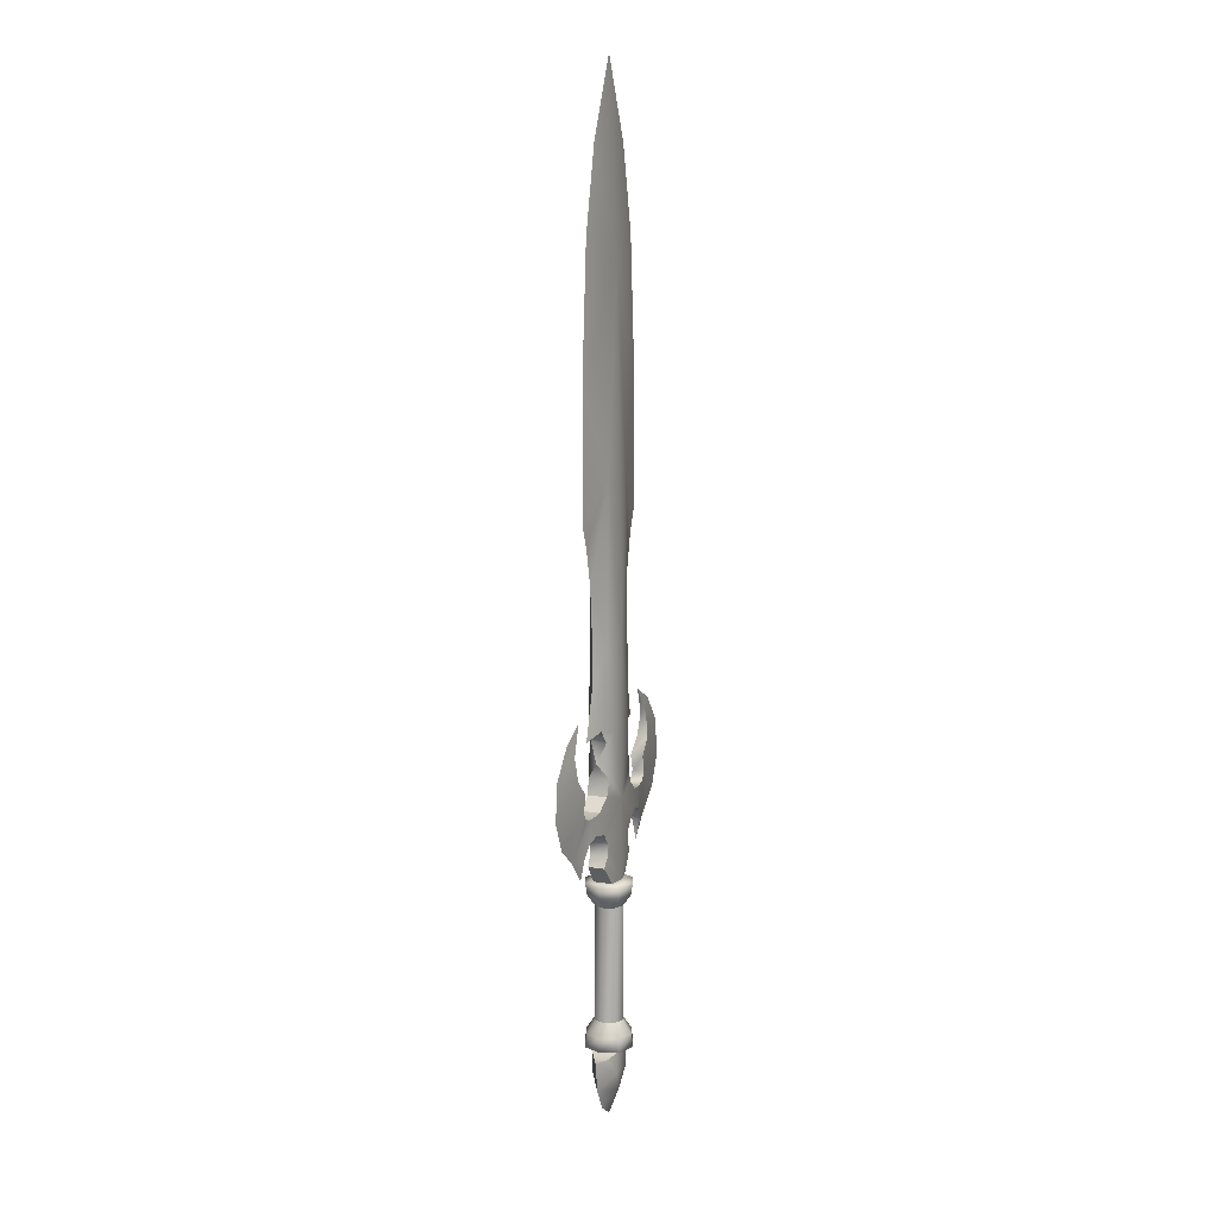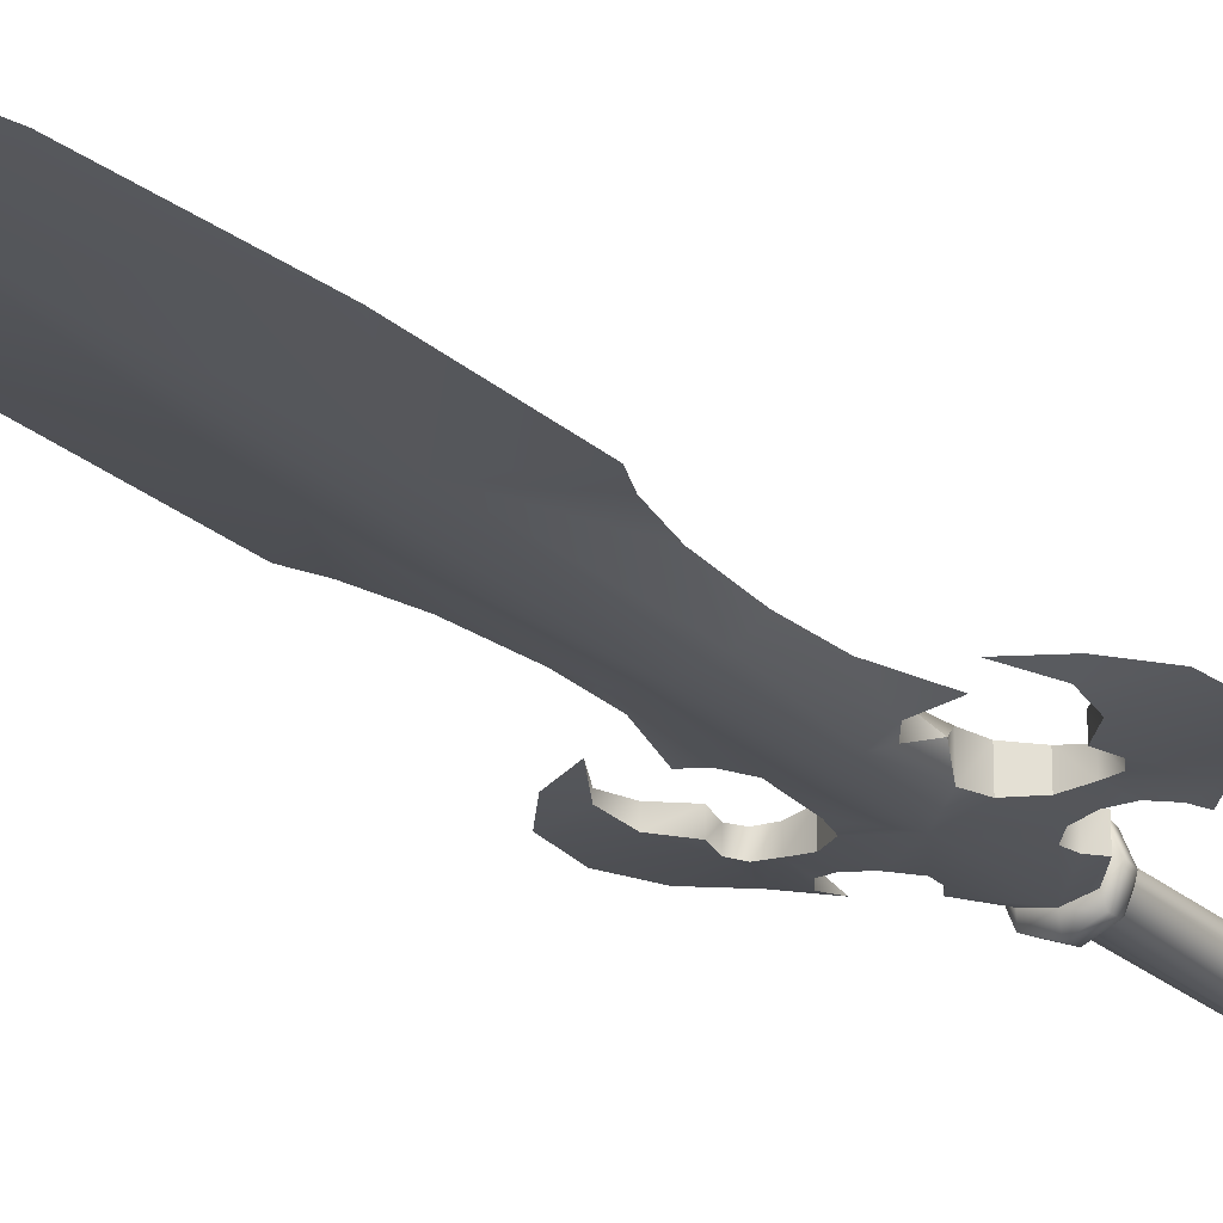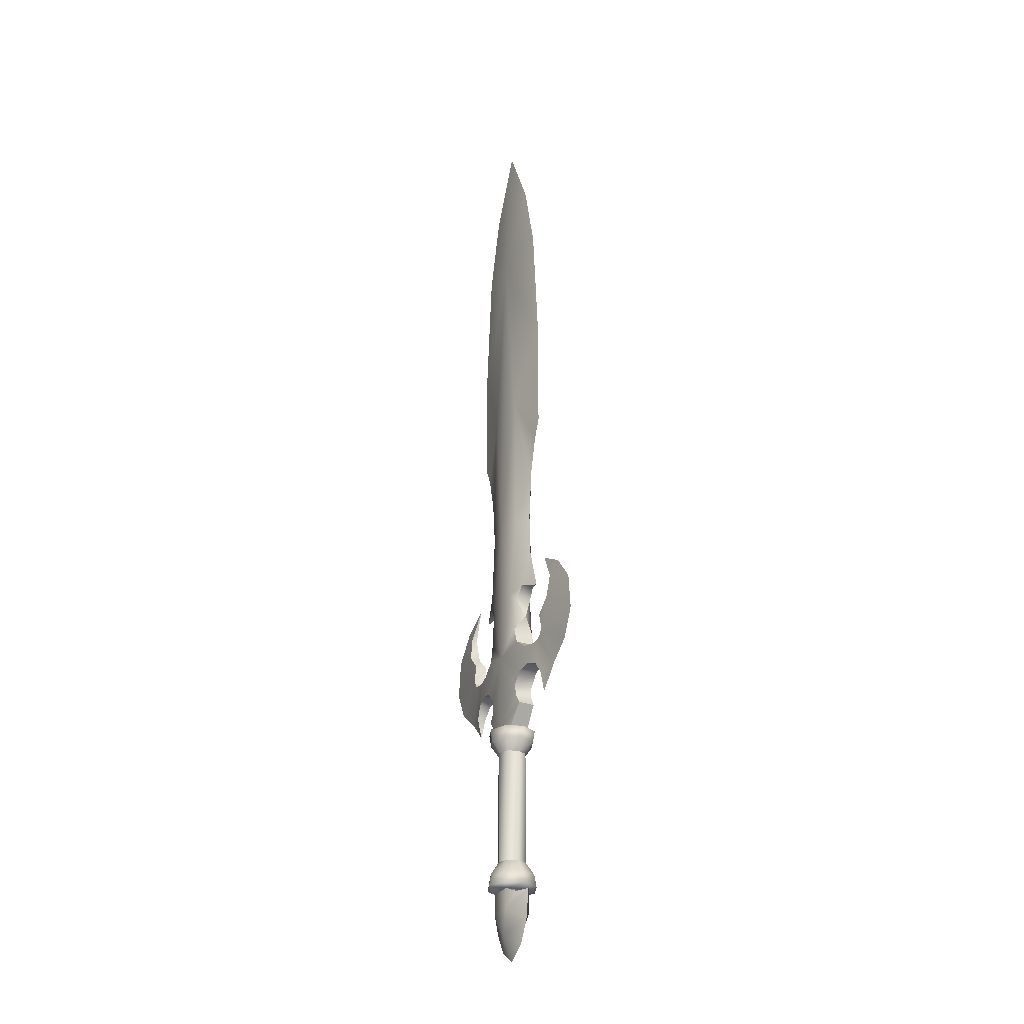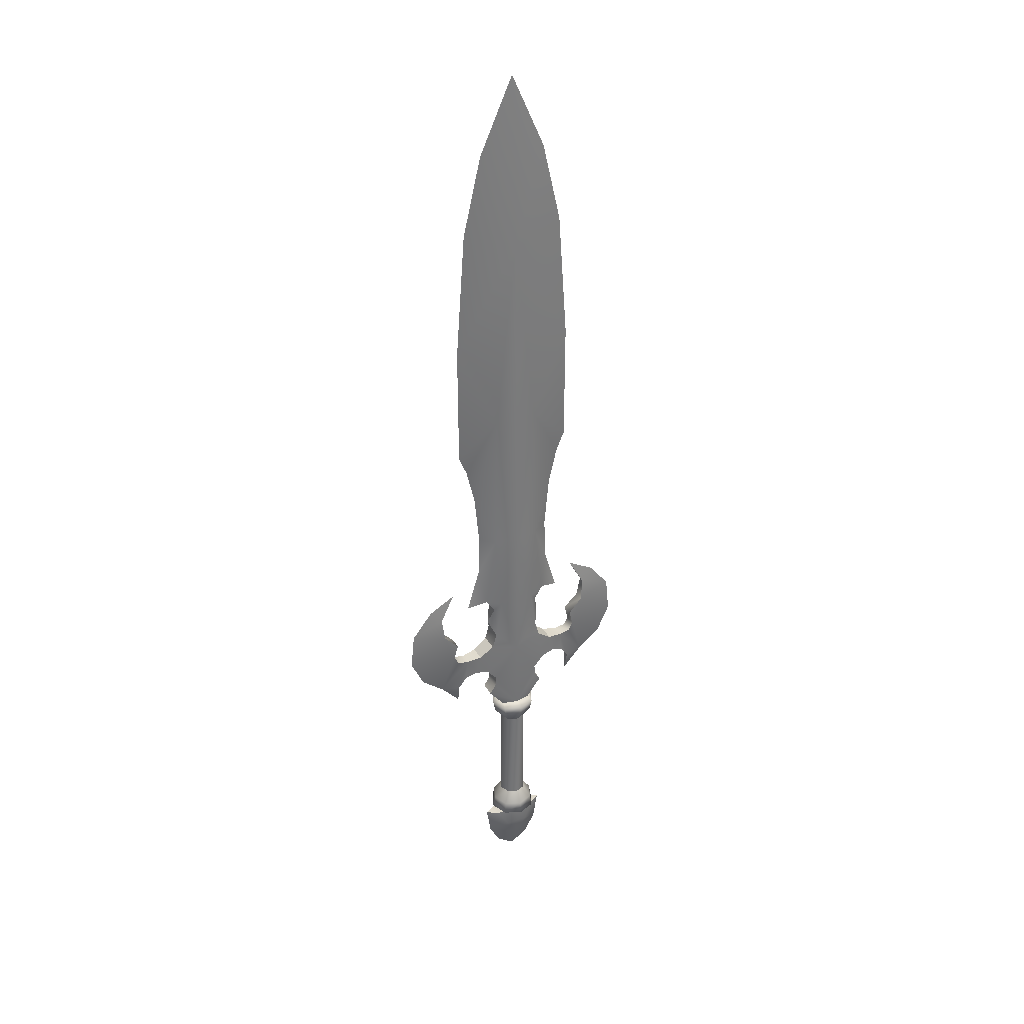
<metadata>
{"format":"obj","ext":"obj","renderer":"f3d","projection":"perspective","resolution":1024,"background":"white","views":[{"elev":11.6,"azim":112.1,"up":"+Y"},{"elev":-23.3,"azim":-145.8,"up":"+Z"},{"elev":-29.6,"azim":62.2,"up":"+Y"},{"elev":34.1,"azim":154.0,"up":"+Y"}]}
</metadata>
<code>
v 0 1.539 0
v 0.06249 1.399 0
v 0.09668 1.251 0
v 0.114 1.013 0
v 0.1139 0.7846 0
v 0.07344 0.5822 0
v 0.07573 0.5011 0
v 0.1002 0.4182 0
v 0.0632 0.4303 0.01191
v 0.05669 0.3702 0
v 0.04514 0.343 0.01883
v 0.08049 0.2933 0.01551
v 0.1081 0.2888 0.01159
v 0.1375 0.3086 0.01083
v 0.1302 0.3378 0.0114
v 0.1574 0.3663 0.009778
v 0.133 0.4603 0
v 0.1841 0.4315 0
v 0.2296 0.314 0
v 0.2057 0.2611 0
v 0.1621 0.2258 0
v 0.1265 0.1857 0
v 0 0.1522 0.02353
v 0.1275 0.2228 0.00761
v 0.08926 0.2553 0.01397
v 0.06375 0.2497 0.01741
v 0.05827 0.1879 0.01496
v 0.02905 0.1522 0.01741
v 0 1.217 0.01469
v 0.04463 0.5757 0.01552
v 0 0.2997 0.02353
v 0 0.5757 0.02353
v 0.03338 0.422 0.02133
v 0.05337 0.3137 0.01796
v 0.08239 0.6791 0
v 0.04488 0.2268 0.01741
v 0.223 0.3821 0
v 0.04619 0.4061 0.01389
v 0.1619 0.4085 0.005162
v 0.03962 0.8565 0.01516
v 0 0.8568 0.01965
v -0.02905 0.1522 0.01741
v 0.0632 0.4303 -0.01191
v 0.04514 0.343 -0.01883
v 0.08049 0.2933 -0.01551
v 0.1081 0.2888 -0.01159
v 0.1375 0.3086 -0.01083
v 0.1302 0.3378 -0.0114
v 0.1574 0.3663 -0.009778
v 0.1275 0.2228 -0.00761
v 0.08926 0.2553 -0.01397
v 0.06375 0.2497 -0.01741
v 0.05827 0.1879 -0.01496
v 0.02905 0.1522 -0.01741
v 0.05337 0.3137 -0.01796
v 0.04488 0.2268 -0.01741
v 0.04619 0.4061 -0.01389
v 0.1619 0.4085 -0.005162
v -0.02905 0.1522 -0.01741
v 0.01859 -0.1051 0.01859
v -0 -0.1051 0.02628
v -0.01859 -0.1051 0.01859
v -0.02628 -0.1051 -0
v 0.02628 -0.1051 -0
v 0.01859 0.1052 0.01859
v -0 0.1052 0.02628
v -0.01859 0.1052 0.01859
v -0.02628 0.1052 -0
v 0.02628 0.1052 -0
v 0.03151 0.1482 0.03151
v -0 0.1482 0.04456
v -0.03151 0.1482 0.03151
v -0.04456 0.1482 -0
v 0.04456 0.1482 -0
v 0.02903 0.1267 0.02903
v -0 0.1267 0.04106
v -0.02903 0.1267 0.02903
v -0.04106 0.1267 -0
v 0.04106 0.1267 -0
v 0.03265 -0.1524 0.03265
v -0 -0.1524 0.04617
v -0.03265 -0.1524 0.03265
v -0.04617 -0.1524 -0
v 0.04617 -0.1524 -0
v 0.02973 -0.1288 0.02973
v -0 -0.1288 0.04205
v -0.02973 -0.1288 0.02973
v -0.04205 -0.1288 -0
v 0.04205 -0.1288 -0
v 0.02164 -0.159 0.02362
v 0 -0.159 0.02362
v -0.02164 -0.159 0.02362
v -0.02164 -0.159 -0.02362
v 0.02164 -0.159 -0.02362
v 0 -0.284 -0
v 0.06249 -0.1666 -0
v 0.05392 -0.222 -0
v 0 -0.2371 0.01801
v 0.02124 -0.197 0.02362
v 0.04034 -0.1678 -0.01181
v 0.04034 -0.1678 0.01181
v 0.03295 -0.2609 -0
v -0.06249 -0.1666 -0
v -0.05392 -0.222 -0
v -0.02124 -0.197 0.02362
v -0.04034 -0.1678 -0.01181
v -0.04034 -0.1678 0.01181
v -0.03295 -0.2609 -0
v 0 0.1522 -0.02353
v 0 1.217 -0.01469
v 0.04463 0.5757 -0.01552
v 0 0.2997 -0.02353
v 0 0.5757 -0.02353
v 0.03338 0.422 -0.02133
v 0.03962 0.8565 -0.01516
v 0 0.8568 -0.01965
v 0.01859 -0.1051 -0.01859
v -0 -0.1051 -0.02628
v -0.01859 -0.1051 -0.01859
v 0.01859 0.1052 -0.01859
v -0 0.1052 -0.02628
v -0.01859 0.1052 -0.01859
v 0.03151 0.1482 -0.03151
v -0 0.1482 -0.04456
v -0.03151 0.1482 -0.03151
v 0.02903 0.1267 -0.02903
v -0 0.1267 -0.04106
v -0.02903 0.1267 -0.02903
v 0.03265 -0.1524 -0.03265
v -0 -0.1524 -0.04617
v -0.03265 -0.1524 -0.03265
v 0.02973 -0.1288 -0.02973
v -0 -0.1288 -0.04205
v -0.02973 -0.1288 -0.02973
v 0 -0.159 -0.02362
v 0 -0.2371 -0.01801
v 0.02124 -0.197 -0.02362
v -0.02124 -0.197 -0.02362
v -0.06249 1.399 0
v -0.09668 1.251 0
v -0.114 1.013 0
v -0.1139 0.7846 0
v -0.07344 0.5822 0
v -0.07573 0.5011 0
v -0.1002 0.4182 0
v -0.0632 0.4303 0.01191
v -0.05669 0.3702 0
v -0.04514 0.343 0.01883
v -0.08049 0.2933 0.01551
v -0.1081 0.2888 0.01159
v -0.1375 0.3086 0.01083
v -0.1302 0.3378 0.0114
v -0.1574 0.3663 0.009778
v -0.133 0.4603 0
v -0.1841 0.4315 0
v -0.2296 0.314 0
v -0.2057 0.2611 0
v -0.1621 0.2258 0
v -0.1265 0.1857 0
v -0.1275 0.2228 0.00761
v -0.08926 0.2553 0.01397
v -0.06375 0.2497 0.01741
v -0.05827 0.1879 0.01496
v -0.04463 0.5757 0.01552
v -0.03338 0.422 0.02133
v -0.05337 0.3137 0.01796
v -0.08239 0.6791 0
v -0.04488 0.2268 0.01741
v -0.223 0.3821 0
v -0.04619 0.4061 0.01389
v -0.1619 0.4085 0.005162
v -0.03962 0.8565 0.01516
v -0.0632 0.4303 -0.01191
v -0.04514 0.343 -0.01883
v -0.08049 0.2933 -0.01551
v -0.1081 0.2888 -0.01159
v -0.1375 0.3086 -0.01083
v -0.1302 0.3378 -0.0114
v -0.1574 0.3663 -0.009778
v -0.1275 0.2228 -0.00761
v -0.08926 0.2553 -0.01397
v -0.06375 0.2497 -0.01741
v -0.05827 0.1879 -0.01496
v -0.05337 0.3137 -0.01796
v -0.04488 0.2268 -0.01741
v -0.04619 0.4061 -0.01389
v -0.1619 0.4085 -0.005162
v -0.04463 0.5757 -0.01552
v -0.03338 0.422 -0.02133
v -0.03962 0.8565 -0.01516
v 0.04719 0.205 0.01619
v 0.04719 0.205 -0.01619
v -0.04719 0.205 0.01619
v -0.04719 0.205 -0.01619
v 0.1124 0.2471 0.01079
v 0.1124 0.2471 -0.01079
v -0.1124 0.2471 0.01079
v -0.1124 0.2471 -0.01079
v 0.1287 0.2927 0.01121
v 0.1287 0.2927 -0.01121
v -0.1287 0.2927 0.01121
v -0.1287 0.2927 -0.01121
v 0.09878 0.748 0
v -0.09836 0.748 0
f 3 2 29
f 29 2 1
f 30 40 32
f 32 40 41
f 3 29 4
f 4 29 40
f 16 14 19
f 19 14 20
f 19 37 16
f 17 39 18
f 16 37 39
f 39 37 18
f 21 13 24
f 24 13 195
f 13 25 195
f 24 22 21
f 25 12 26
f 26 12 34
f 11 31 34
f 34 31 26
f 31 23 36
f 36 23 191
f 23 27 191
f 36 26 31
f 28 27 23
f 13 12 25
f 13 21 199
f 20 14 21
f 21 14 199
f 14 16 15
f 30 32 33
f 33 32 31
f 38 9 33
f 33 9 30
f 40 30 35
f 35 30 6
f 31 11 33
f 33 11 38
f 38 11 10
f 7 9 8
f 6 30 7
f 7 30 9
f 4 40 5
f 35 203 40
f 5 40 203
f 41 40 29
f 12 45 34
f 34 45 55
f 9 43 8
f 43 9 57
f 57 9 38
f 11 34 44
f 44 34 55
f 10 11 44
f 57 38 10
f 17 58 39
f 13 46 12
f 12 46 45
f 199 200 13
f 13 200 46
f 15 48 14
f 14 48 47
f 16 49 15
f 15 49 48
f 39 58 16
f 16 58 49
f 28 54 27
f 27 54 53
f 51 25 52
f 52 25 26
f 24 195 50
f 50 195 196
f 50 22 24
f 26 36 52
f 52 36 56
f 36 191 56
f 56 191 192
f 60 65 61
f 61 65 66
f 61 66 62
f 62 66 67
f 62 67 63
f 63 67 68
f 64 69 60
f 60 69 65
f 28 23 70
f 70 23 71
f 71 23 72
f 72 23 42
f 72 42 73
f 73 42 59
f 54 28 74
f 74 28 70
f 75 70 76
f 76 70 71
f 76 71 77
f 77 71 72
f 77 72 78
f 78 72 73
f 79 74 75
f 75 74 70
f 65 75 66
f 66 75 76
f 66 76 67
f 67 76 77
f 67 77 68
f 68 77 78
f 69 79 65
f 65 79 75
f 61 86 60
f 60 86 85
f 62 87 61
f 61 87 86
f 63 88 62
f 62 88 87
f 60 85 64
f 64 85 89
f 86 81 85
f 85 81 80
f 87 82 86
f 86 82 81
f 88 83 87
f 87 83 82
f 85 80 89
f 89 80 84
f 91 90 81
f 81 90 80
f 82 83 92
f 92 83 93
f 94 84 90
f 90 84 80
f 91 81 92
f 92 81 82
f 102 98 95
f 95 98 108
f 101 99 96
f 96 99 97
f 90 91 99
f 98 99 105
f 105 99 91
f 90 101 94
f 94 101 100
f 101 96 100
f 90 99 101
f 102 97 98
f 98 97 99
f 107 103 105
f 105 103 104
f 92 105 91
f 106 107 93
f 93 107 92
f 107 106 103
f 92 107 105
f 108 98 104
f 104 98 105
f 1 2 110
f 110 2 3
f 116 115 113
f 113 115 111
f 115 110 4
f 4 110 3
f 20 47 19
f 19 47 49
f 19 49 37
f 17 18 58
f 49 58 37
f 37 58 18
f 21 50 46
f 50 196 46
f 196 51 46
f 50 21 22
f 55 45 52
f 52 45 51
f 52 112 55
f 55 112 44
f 112 56 109
f 56 192 109
f 192 53 109
f 56 112 52
f 54 109 53
f 46 51 45
f 46 200 21
f 20 21 47
f 200 47 21
f 47 48 49
f 112 113 114
f 114 113 111
f 57 114 43
f 114 111 43
f 6 111 35
f 35 111 115
f 57 44 114
f 114 44 112
f 57 10 44
f 7 8 43
f 43 111 7
f 7 111 6
f 35 115 203
f 115 5 203
f 5 115 4
f 116 110 115
f 118 121 117
f 117 121 120
f 119 122 118
f 118 122 121
f 63 68 119
f 119 68 122
f 117 120 64
f 64 120 69
f 124 109 123
f 123 109 54
f 59 109 125
f 125 109 124
f 73 59 125
f 127 124 126
f 126 124 123
f 128 125 127
f 127 125 124
f 78 73 128
f 128 73 125
f 126 123 79
f 79 123 74
f 121 127 120
f 120 127 126
f 122 128 121
f 121 128 127
f 68 78 122
f 122 78 128
f 120 126 69
f 69 126 79
f 117 132 118
f 118 132 133
f 118 133 119
f 119 133 134
f 119 134 63
f 63 134 88
f 64 89 117
f 117 89 132
f 132 129 133
f 133 129 130
f 133 130 134
f 134 130 131
f 134 131 88
f 88 131 83
f 89 84 132
f 132 84 129
f 93 130 135
f 135 130 94
f 130 129 94
f 94 129 84
f 93 131 130
f 108 136 95
f 95 136 102
f 97 137 96
f 96 137 100
f 94 137 135
f 136 138 137
f 93 135 138
f 138 135 137
f 94 100 137
f 137 97 136
f 136 97 102
f 104 103 138
f 138 103 106
f 93 138 106
f 138 136 104
f 104 136 108
f 74 123 54
f 93 83 131
f 1 139 29
f 29 139 140
f 41 172 32
f 32 172 164
f 172 29 141
f 141 29 140
f 157 151 156
f 156 151 153
f 156 153 169
f 154 155 171
f 153 171 169
f 169 171 155
f 158 160 150
f 160 197 150
f 197 161 150
f 160 158 159
f 166 149 162
f 162 149 161
f 162 31 166
f 166 31 148
f 31 168 23
f 168 193 23
f 193 163 23
f 168 31 162
f 42 23 163
f 150 161 149
f 150 201 158
f 157 158 151
f 201 151 158
f 151 152 153
f 31 32 165
f 165 32 164
f 170 165 146
f 165 164 146
f 143 164 167
f 167 164 172
f 170 148 165
f 165 148 31
f 170 147 148
f 144 145 146
f 146 164 144
f 144 164 143
f 167 172 204
f 172 142 204
f 142 172 141
f 41 29 172
f 149 166 175
f 175 166 184
f 146 145 173
f 173 186 146
f 146 186 170
f 148 174 166
f 166 174 184
f 147 174 148
f 186 147 170
f 154 171 187
f 150 149 176
f 176 149 175
f 151 201 177
f 177 201 202
f 152 151 178
f 178 151 177
f 153 152 179
f 179 152 178
f 171 153 187
f 187 153 179
f 42 163 59
f 59 163 183
f 181 182 161
f 161 182 162
f 197 198 161
f 161 198 181
f 180 160 159
f 162 182 168
f 168 182 185
f 193 194 163
f 163 194 183
f 140 139 110
f 110 139 1
f 188 190 113
f 113 190 116
f 140 110 141
f 141 110 190
f 179 177 156
f 156 177 157
f 156 169 179
f 154 187 155
f 179 169 187
f 187 169 155
f 158 176 180
f 180 176 198
f 176 181 198
f 180 159 158
f 181 175 182
f 182 175 184
f 174 112 184
f 184 112 182
f 112 109 185
f 185 109 194
f 109 183 194
f 185 182 112
f 59 183 109
f 176 175 181
f 176 158 202
f 157 177 158
f 158 177 202
f 177 179 178
f 188 113 189
f 189 113 112
f 186 173 189
f 189 173 188
f 190 188 167
f 167 188 143
f 112 174 189
f 189 174 186
f 186 174 147
f 144 173 145
f 143 188 144
f 144 188 173
f 141 190 142
f 167 204 190
f 142 190 204
f 116 190 110
f 191 27 192
f 192 27 53
f 168 185 193
f 193 185 194
f 195 25 196
f 196 25 51
f 160 180 197
f 197 180 198
f 14 47 199
f 199 47 200
f 201 150 202
f 202 150 176

</code>
